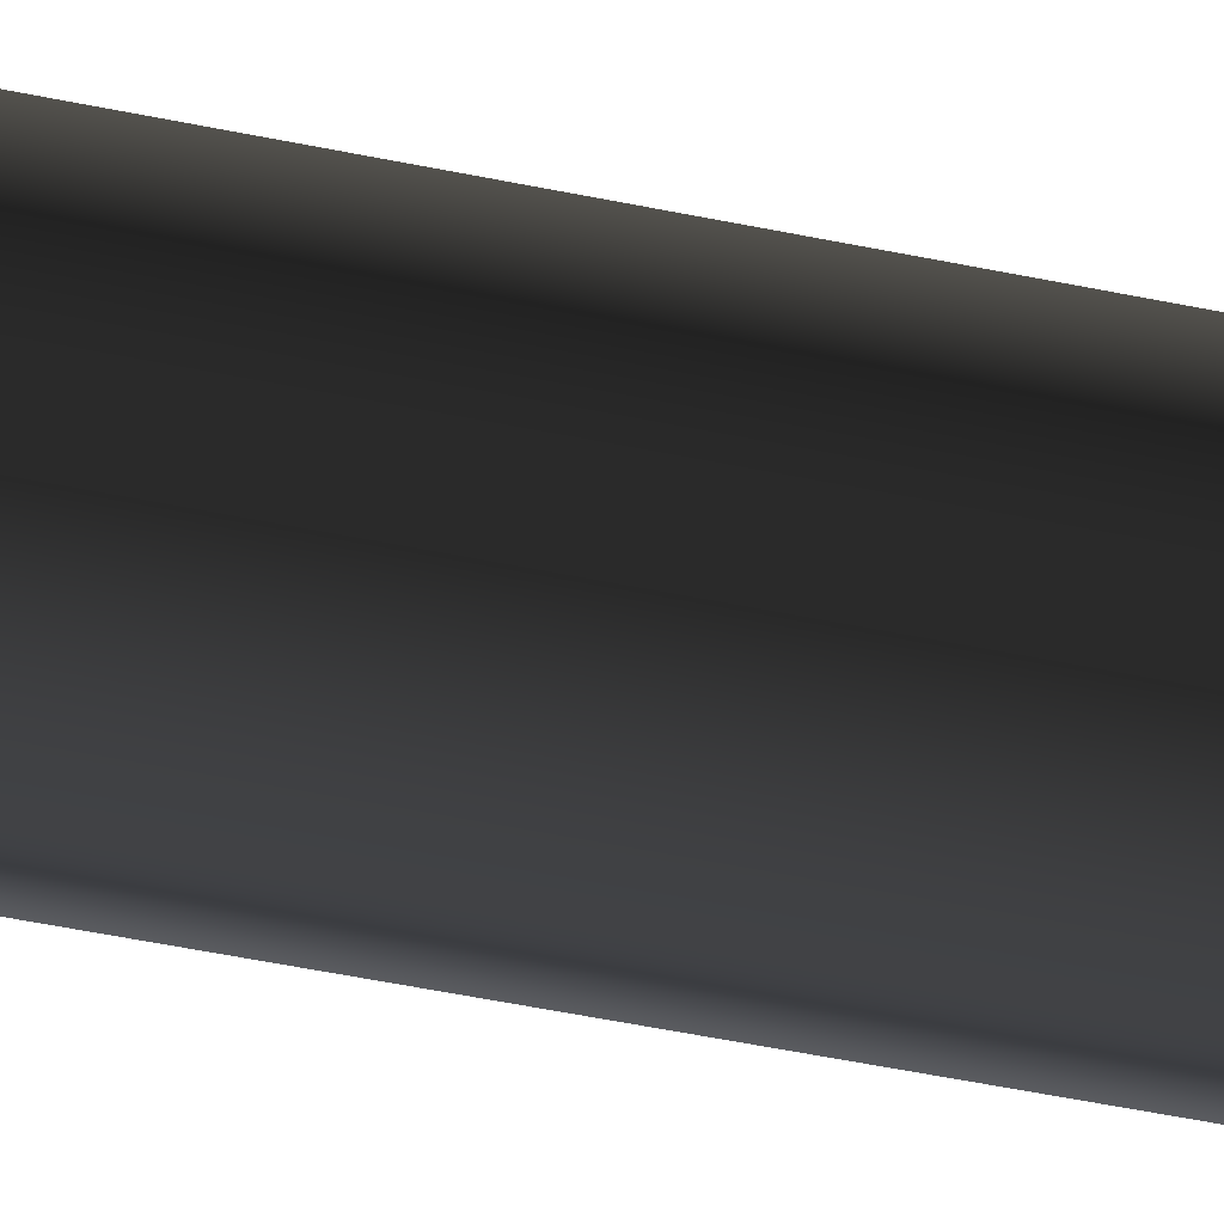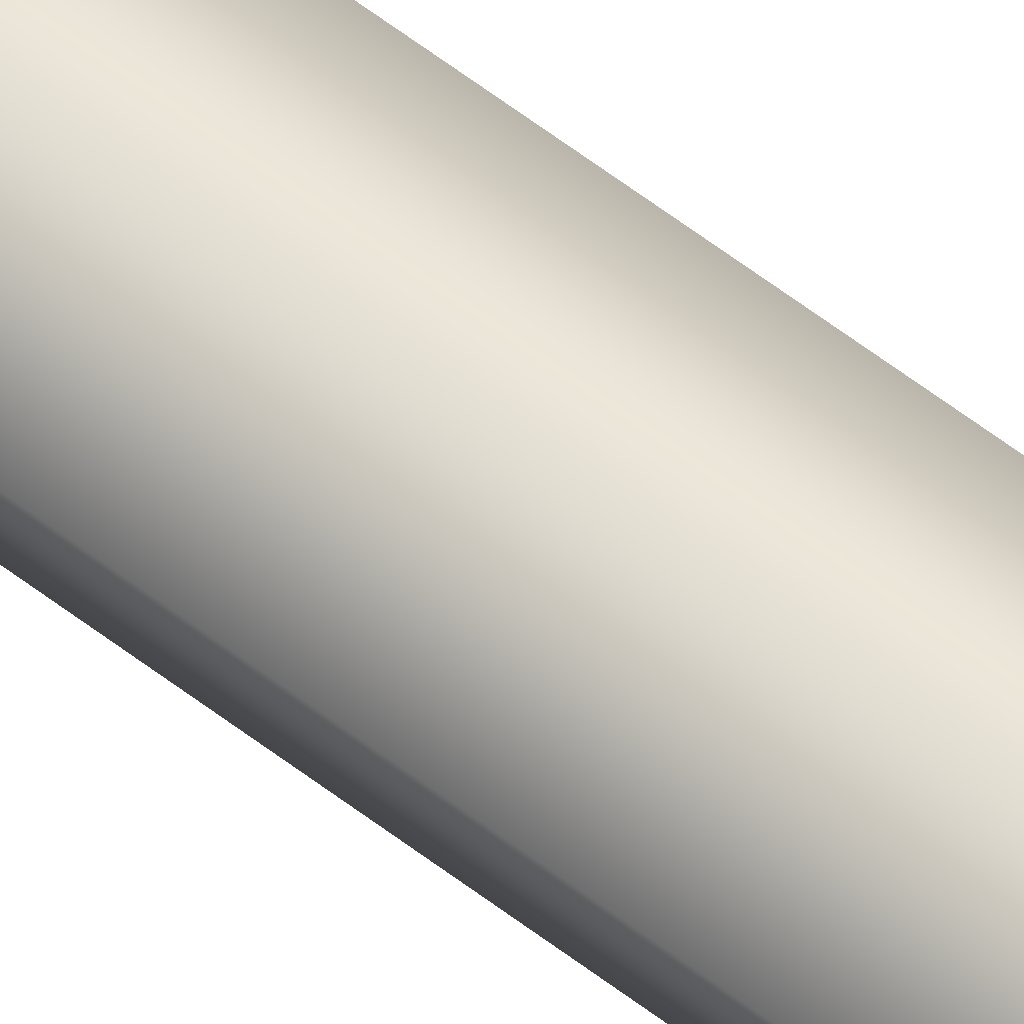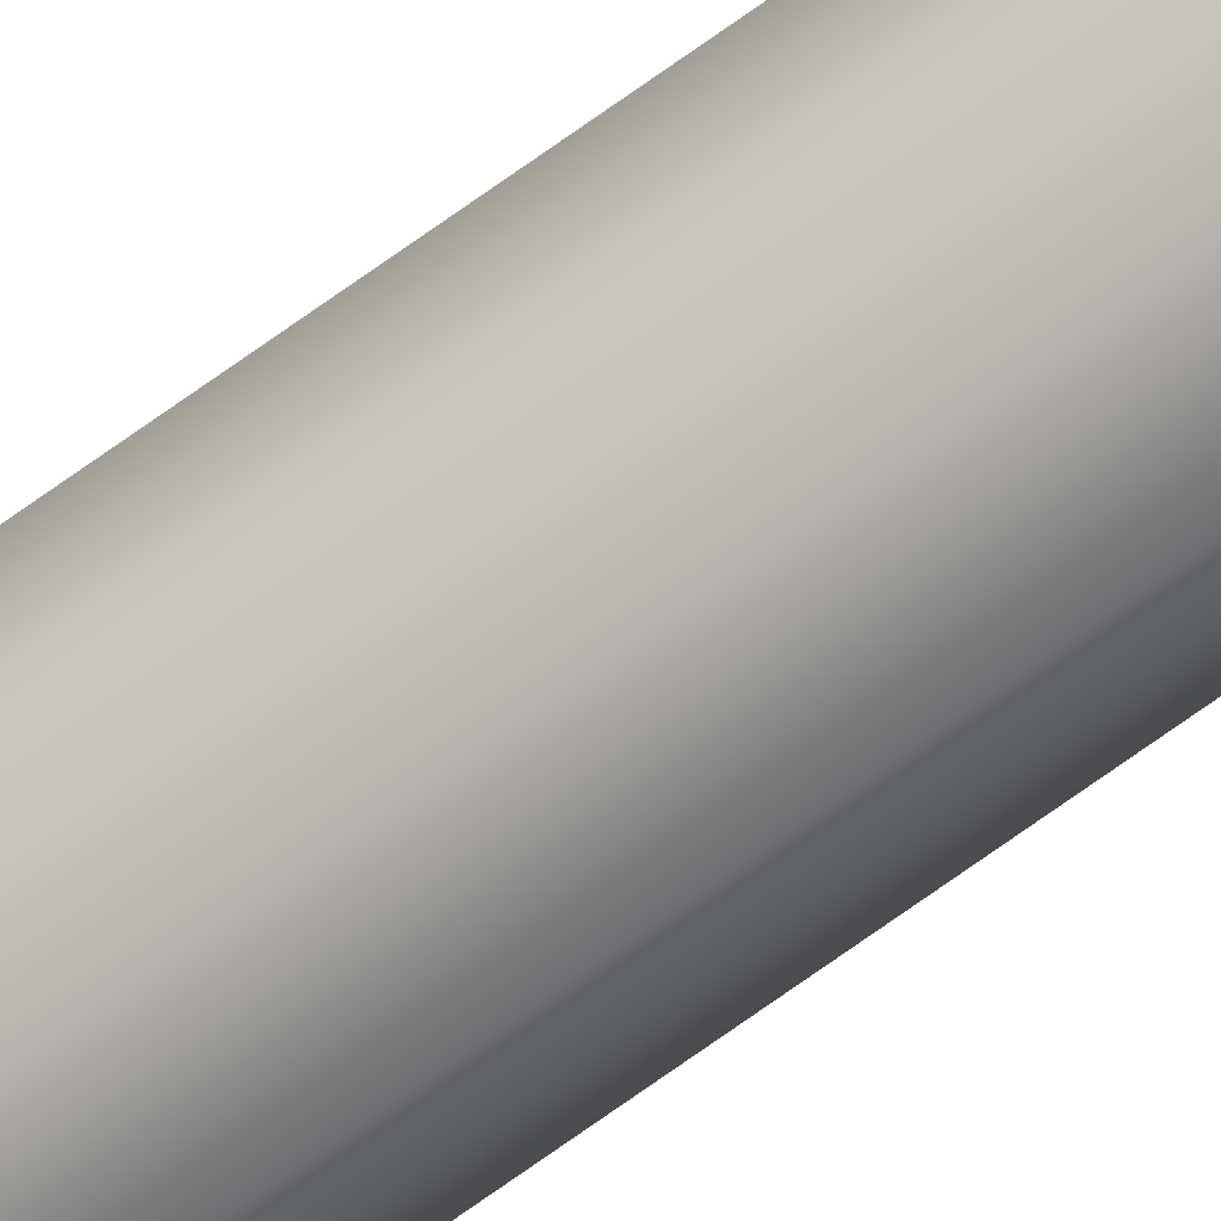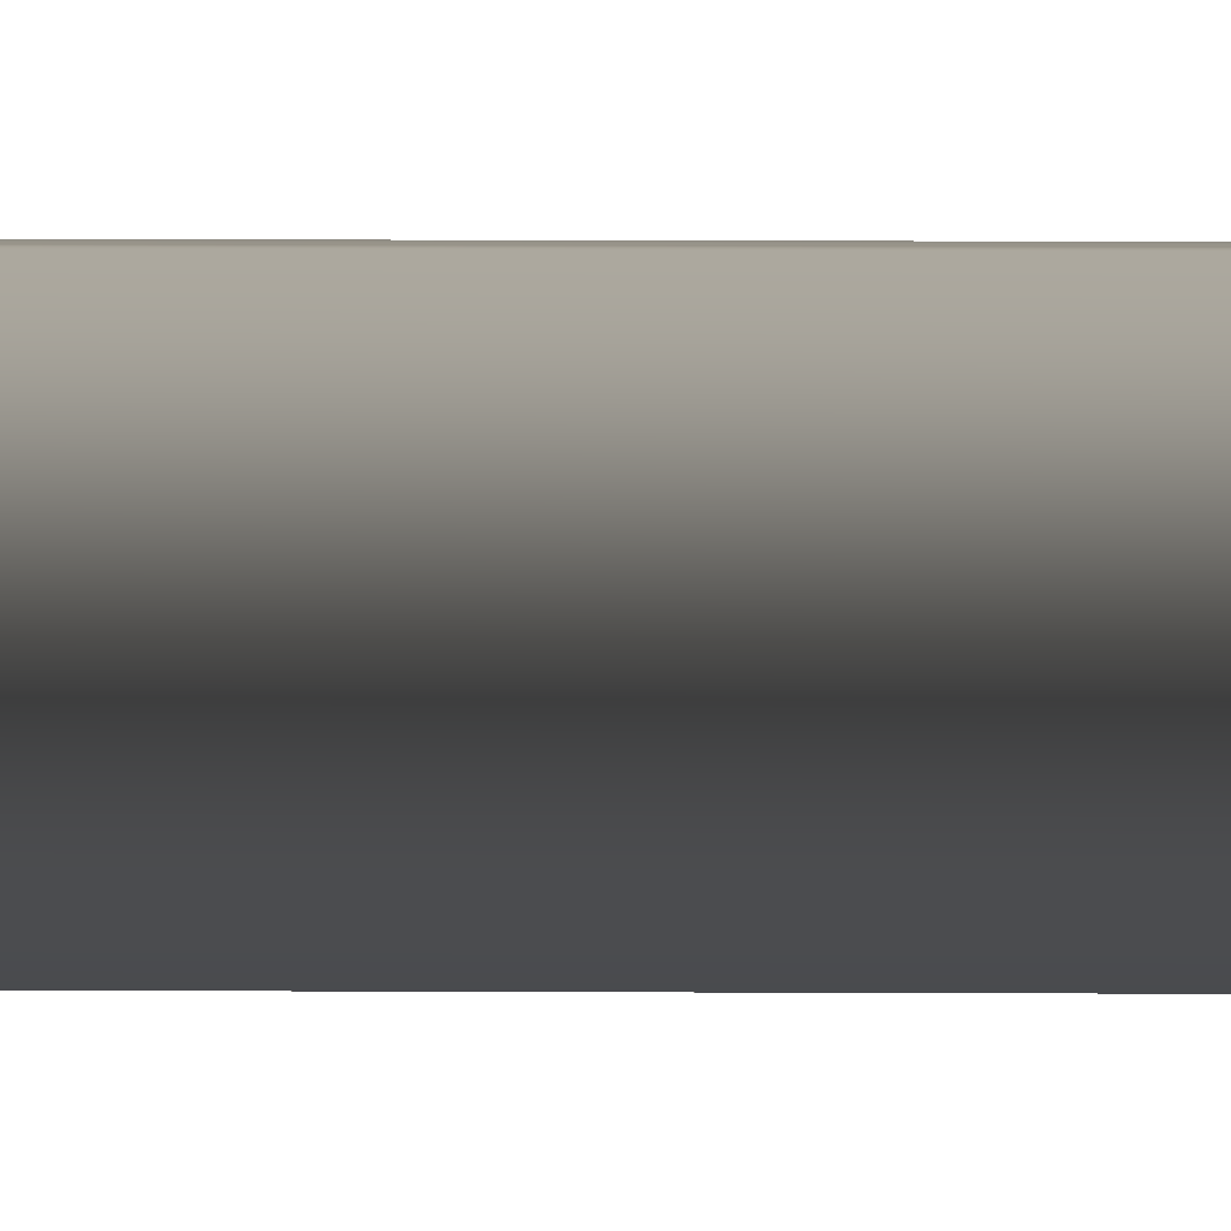
<metadata>
{"format":"obj","ext":"obj","renderer":"f3d","projection":"perspective","resolution":1024,"background":"white","views":[{"elev":-6.5,"azim":32.7,"up":"+Y"},{"elev":38.5,"azim":137.7,"up":"+Y"},{"elev":-75.6,"azim":125.2,"up":"+Y"},{"elev":1.6,"azim":-84.6,"up":"+Y"}]}
</metadata>
<code>
v 0.008152 0.01421 -1.191
v 0.008158 0.01421 0.8603
v -0.008211 0.01421 0.8603
v -0.008215 0.01421 -1.191
v -0.01645 -4.768e-07 0.8603
v -0.01646 -4.768e-07 -1.191
v -0.008211 -0.01422 0.8603
v -0.008215 -0.01422 -1.191
v 0.008158 -0.01422 0.8603
v 0.008152 -0.01422 -1.191
v 0.0164 -4.768e-07 0.8603
v 0.0164 -4.768e-07 -1.191
v 0.008158 0.01421 0.8603
v 0.008152 0.01421 -1.191
v -0.008215 0.01421 -1.191
v -3.053e-05 -4.768e-07 -1.191
v 0.008152 0.01421 -1.191
v -0.01646 -4.768e-07 -1.191
v 0.0164 -4.768e-07 -1.191
v -0.008215 -0.01422 -1.191
v 0.008152 -0.01422 -1.191
v 0.008158 0.01421 0.8603
v -2.667e-05 -4.768e-07 0.8603
v -0.008211 0.01421 0.8603
v 0.0164 -4.768e-07 0.8603
v -0.01645 -4.768e-07 0.8603
v 0.008158 -0.01422 0.8603
v -0.008211 -0.01422 0.8603
g Trubka_25887_15
f 1 3 2
f 1 4 3
f 4 5 3
f 4 6 5
f 6 7 5
f 6 8 7
f 8 9 7
f 8 10 9
f 10 11 9
f 10 12 11
f 12 13 11
f 12 14 13
f 15 17 16
f 18 15 16
f 17 19 16
f 20 18 16
f 19 21 16
f 21 20 16
f 22 24 23
f 25 22 23
f 24 26 23
f 27 25 23
f 26 28 23
f 28 27 23

</code>
